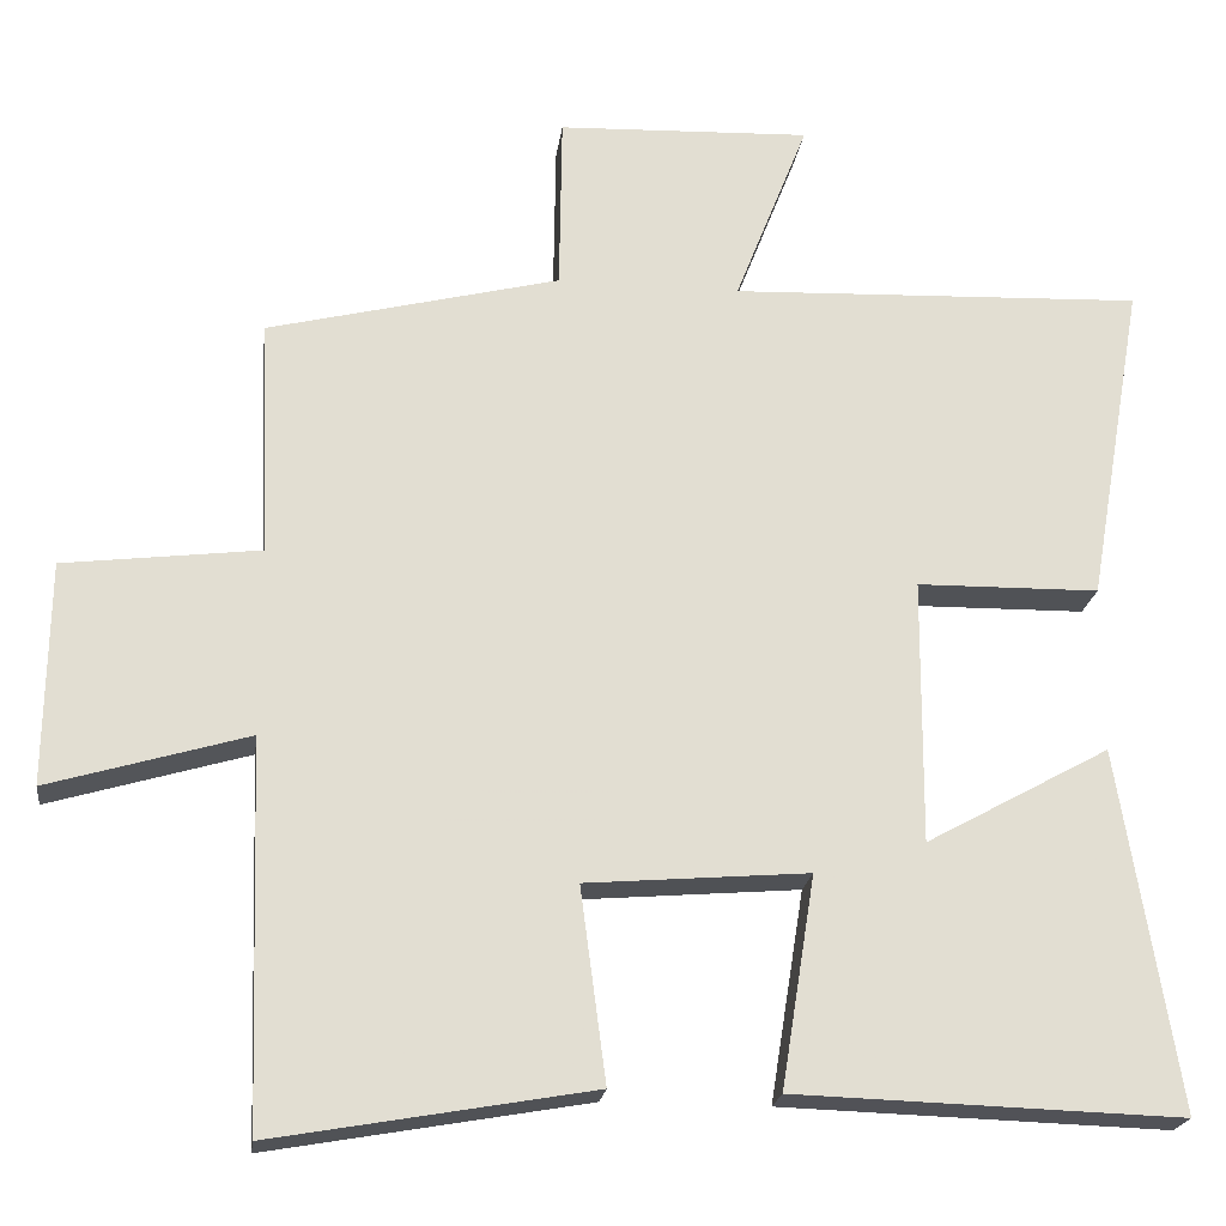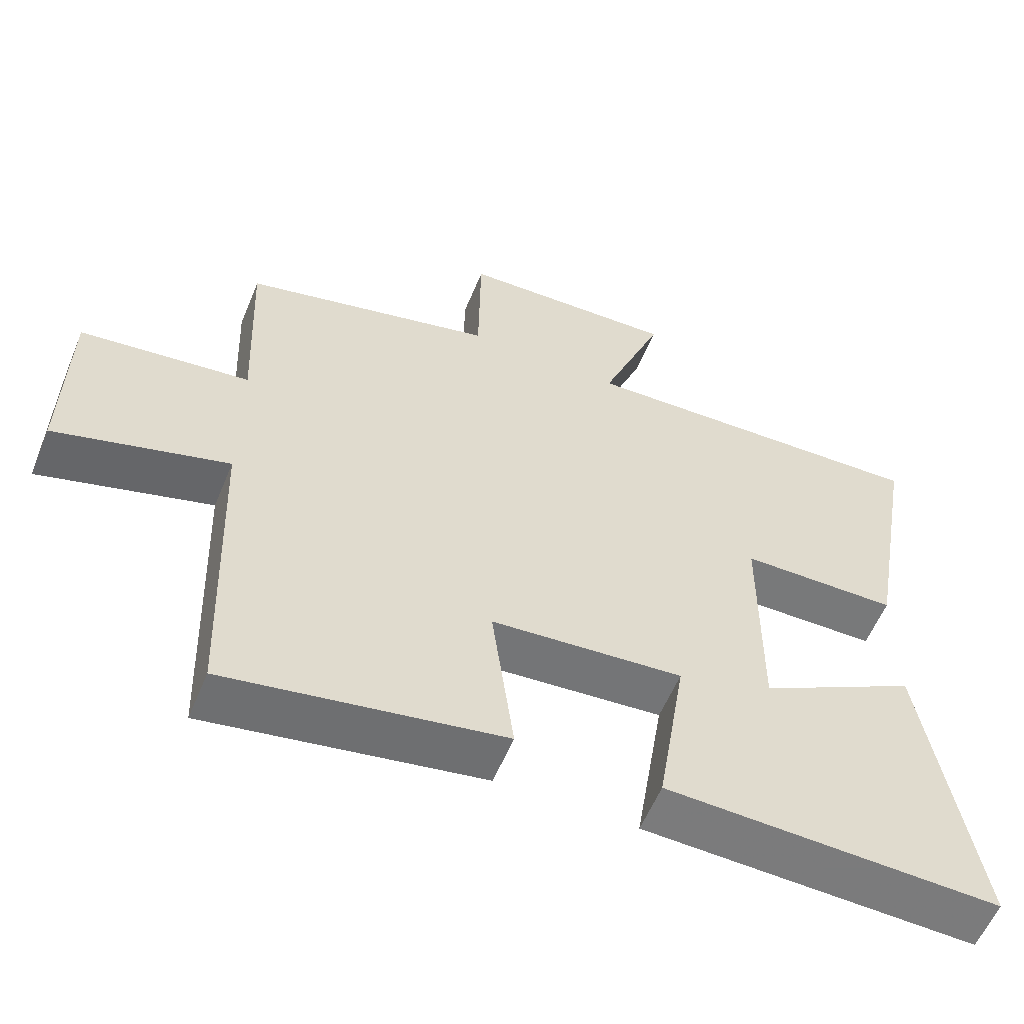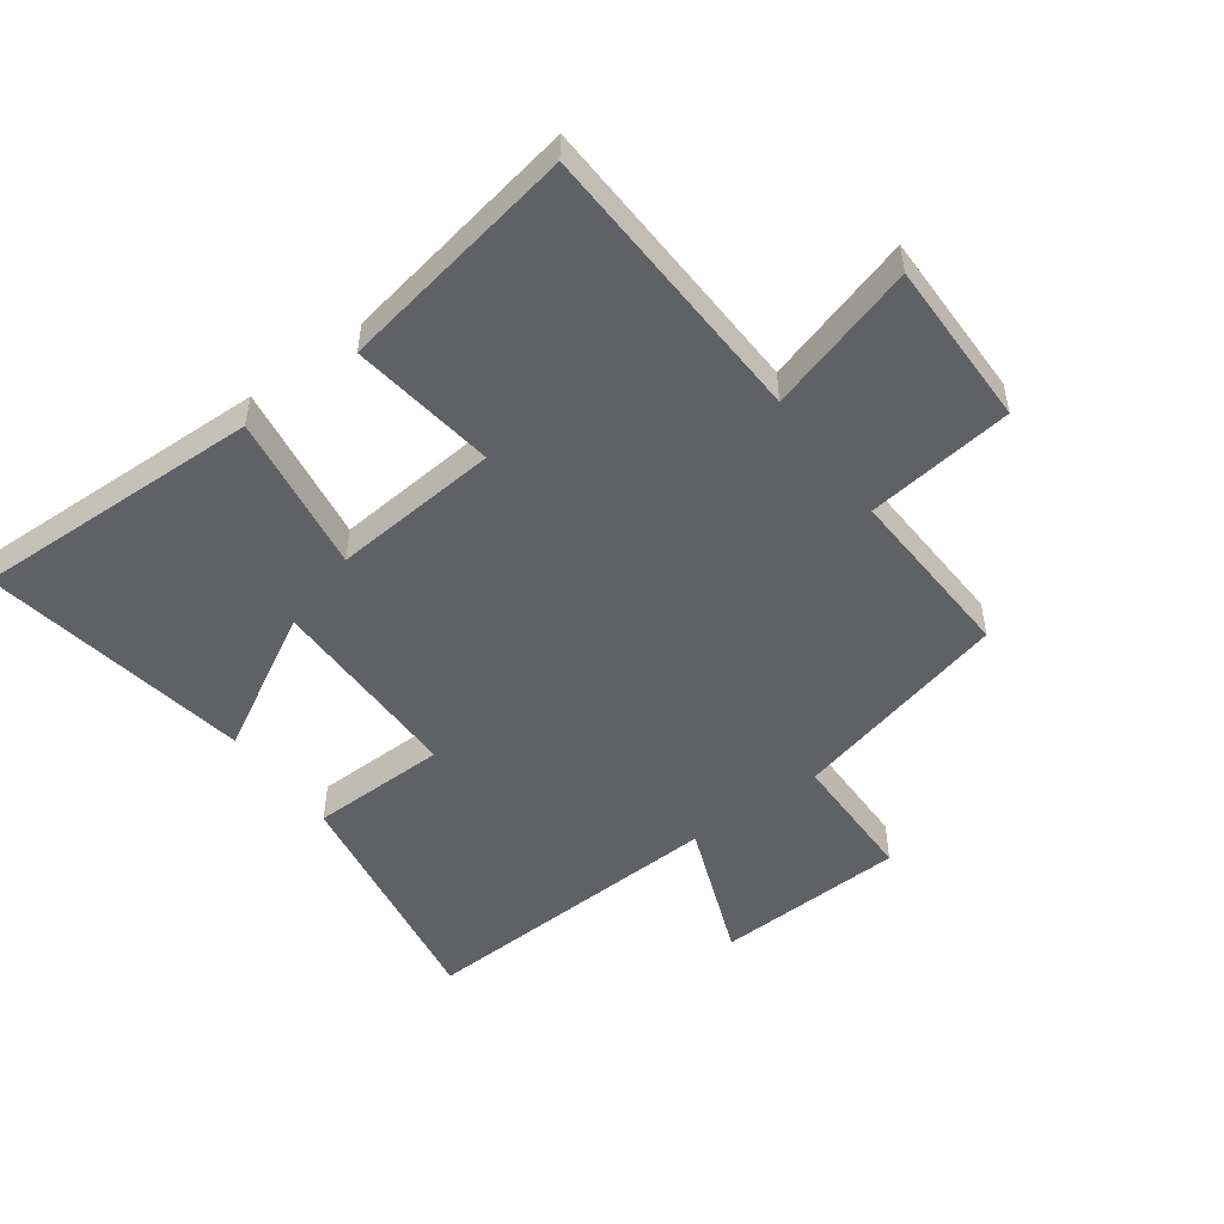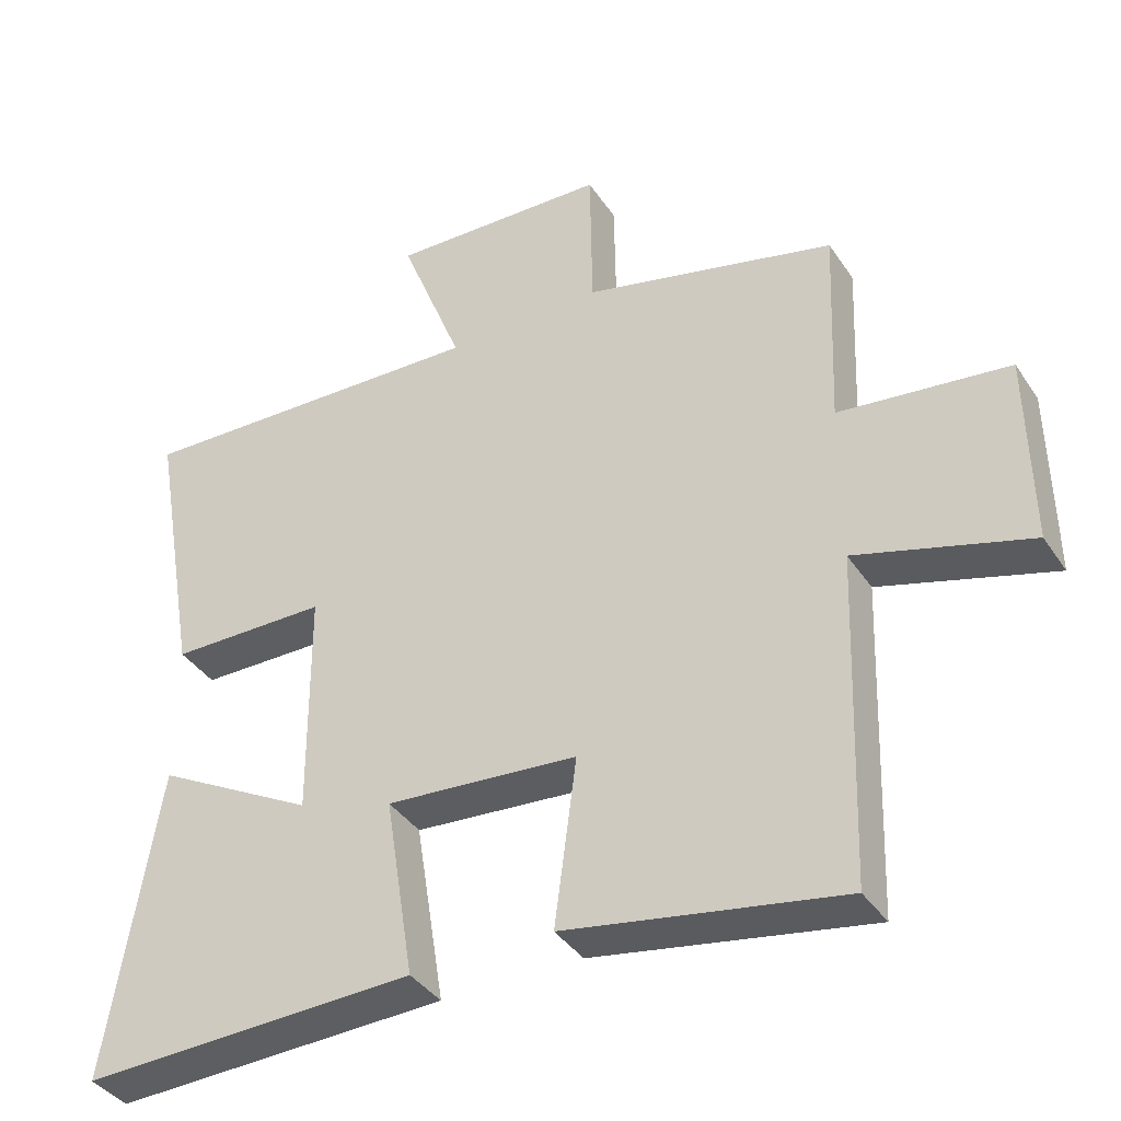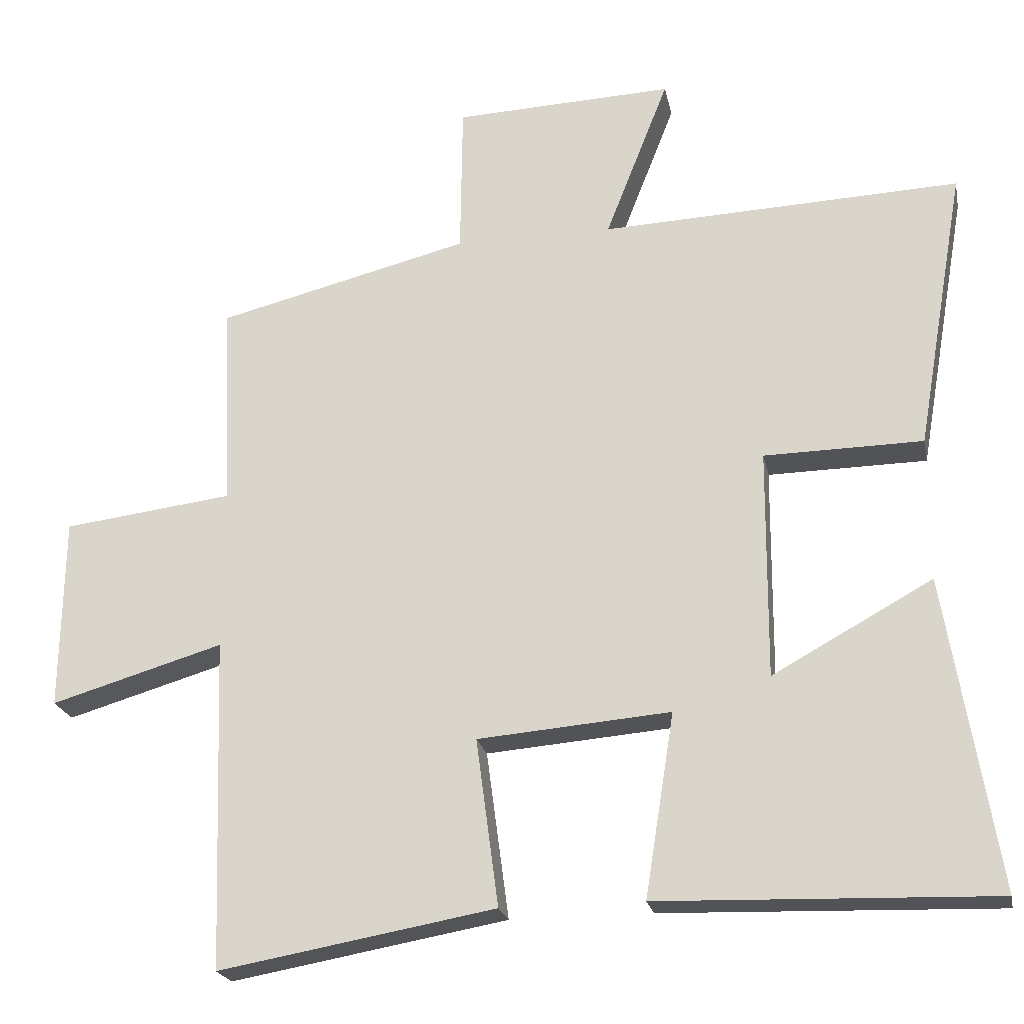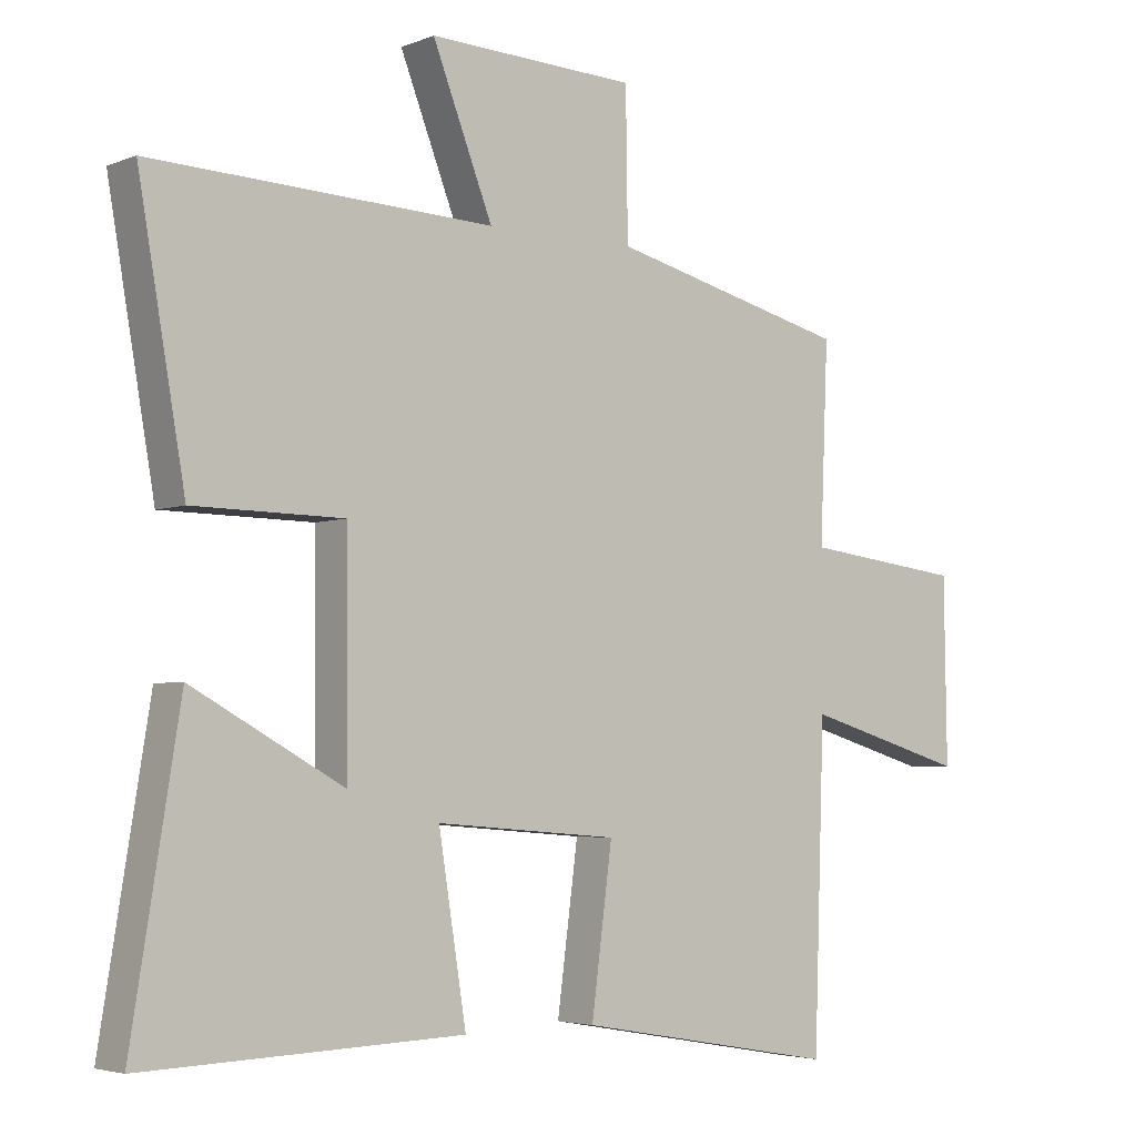
<metadata>
{"format":"obj","ext":"obj","renderer":"f3d","projection":"perspective","resolution":1024,"background":"white","views":[{"elev":-21.2,"azim":-7.4,"up":"+Z"},{"elev":-57.9,"azim":-22.4,"up":"+Z"},{"elev":-50.3,"azim":-143.5,"up":"+Y"},{"elev":-38.7,"azim":-149.9,"up":"+Z"},{"elev":-22.1,"azim":11.4,"up":"+Z"},{"elev":-4.0,"azim":141.6,"up":"+Z"}]}
</metadata>
<code>
v -0.484 0.07 -0.568
v -0.5 0.07 -0.104
v -0.742 0.07 -0.175
v -0.738 0.07 0.095
v -0.5 0.07 0.124
v -0.512 0.07 0.412
v -0.157 0.07 0.5
v -0.154 0.07 0.715
v 0.154 0.07 0.727
v 0.065 0.07 0.5
v 0.569 0.07 0.52
v 0.5 0.07 0.124
v 0.278 0.07 0.121
v 0.276 0.07 -0.201
v 0.5 0.07 -0.078
v 0.571 0.07 -0.515
v 0.101 0.07 -0.5
v 0.142 0.07 -0.243
v -0.128 0.07 -0.265
v -0.097 0.07 -0.5
v -0.484 0 -0.568
v -0.5 0 -0.104
v -0.742 0 -0.175
v -0.738 0 0.095
v -0.5 0 0.124
v -0.512 0 0.412
v -0.157 0 0.5
v -0.154 0 0.715
v 0.154 0 0.727
v 0.065 0 0.5
v 0.569 0 0.52
v 0.5 0 0.124
v 0.278 0 0.121
v 0.276 0 -0.201
v 0.5 0 -0.078
v 0.571 0 -0.515
v 0.101 0 -0.5
v 0.142 0 -0.243
v -0.128 0 -0.265
v -0.097 0 -0.5
f 19 20 1 2
f 18 19 2
f 16 17 18
f 14 15 16
f 14 16 18
f 13 14 18 2
f 10 11 12 13
f 7 8 9 10
f 5 6 7 10
f 5 10 13 2
f 2 3 4 5
f 22 21 40 39
f 22 39 38
f 38 37 36
f 36 35 34
f 38 36 34
f 22 38 34 33
f 33 32 31 30
f 30 29 28 27
f 30 27 26 25
f 22 33 30 25
f 25 24 23 22
f 1 21 22 2
f 2 22 23 3
f 3 23 24 4
f 4 24 25 5
f 5 25 26 6
f 6 26 27 7
f 7 27 28 8
f 8 28 29 9
f 9 29 30 10
f 10 30 31 11
f 11 31 32 12
f 12 32 33 13
f 13 33 34 14
f 14 34 35 15
f 15 35 36 16
f 16 36 37 17
f 17 37 38 18
f 18 38 39 19
f 19 39 40 20
f 20 40 21 1

</code>
